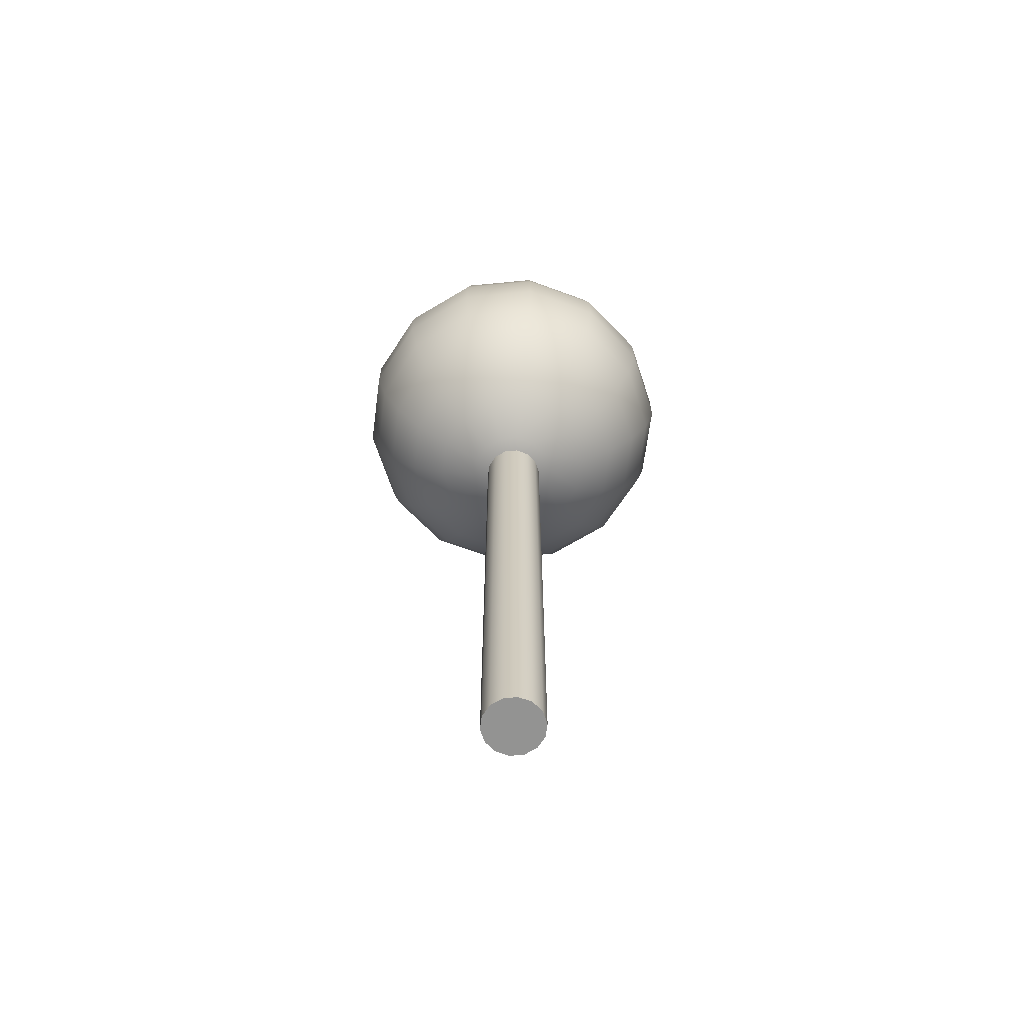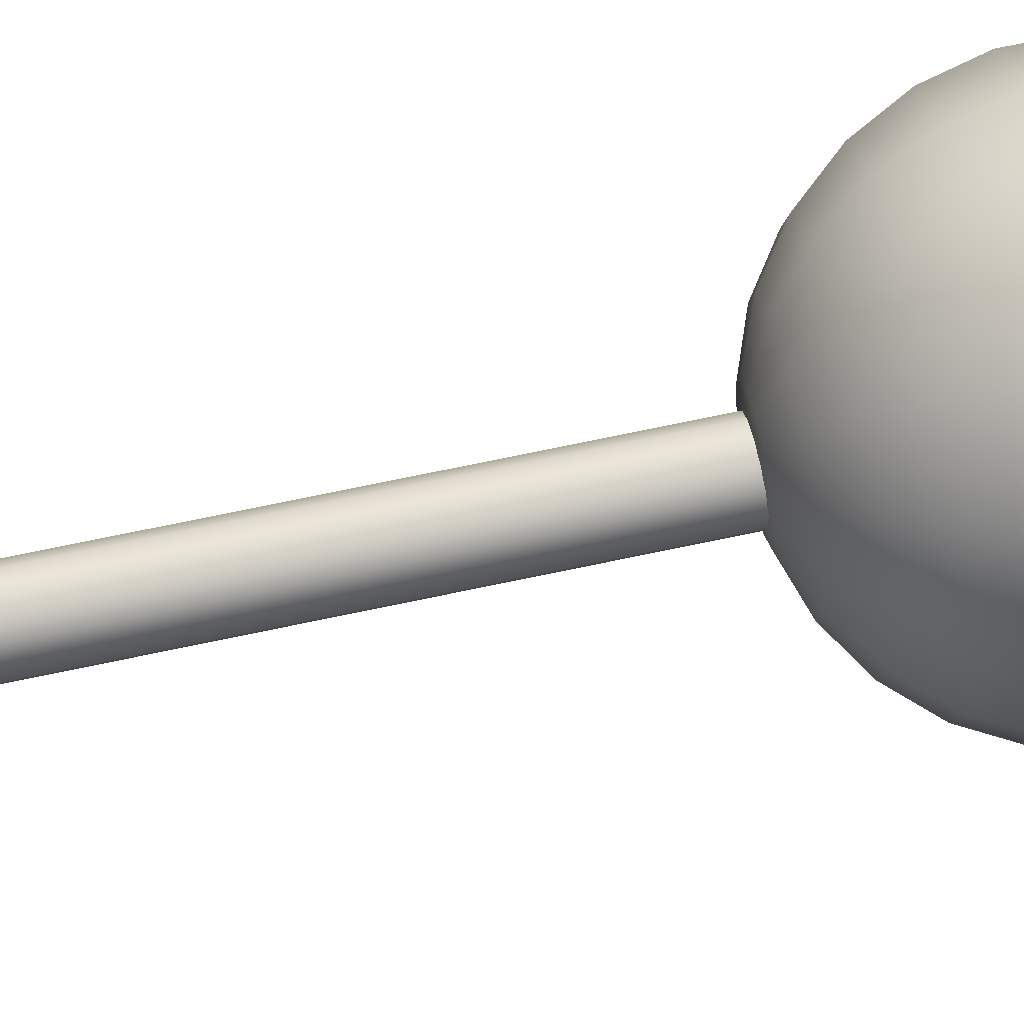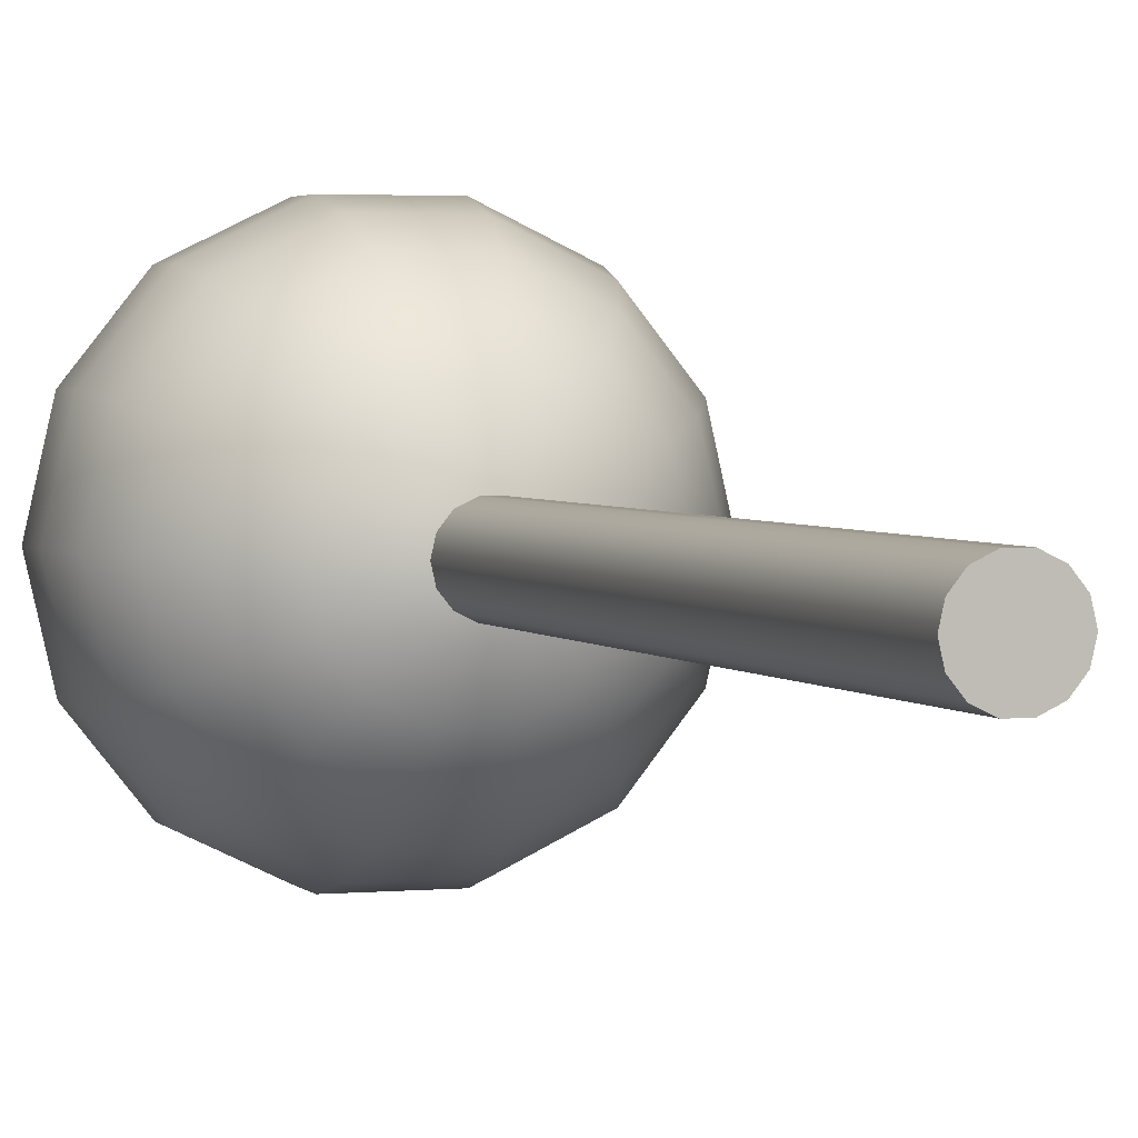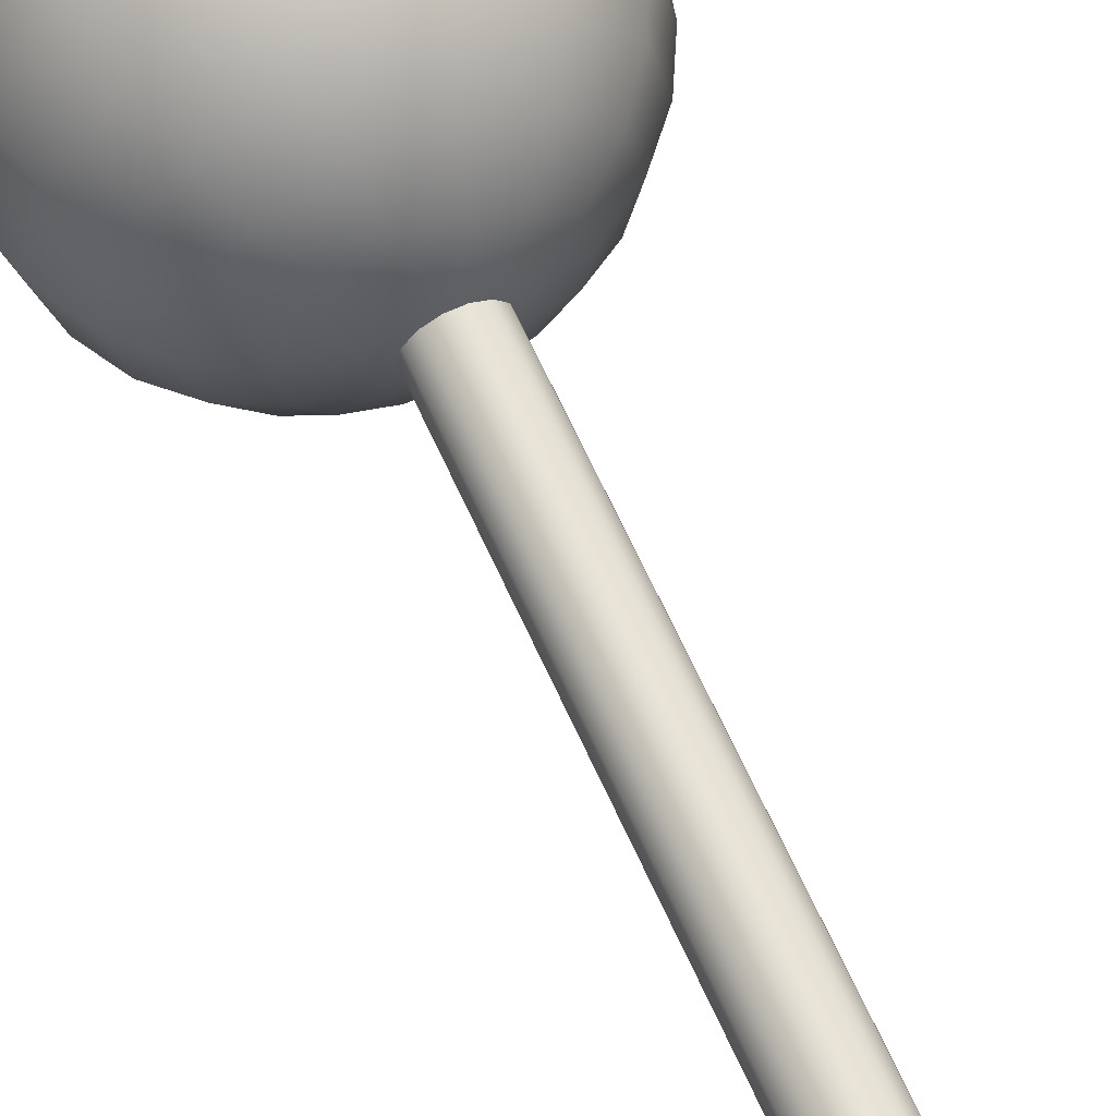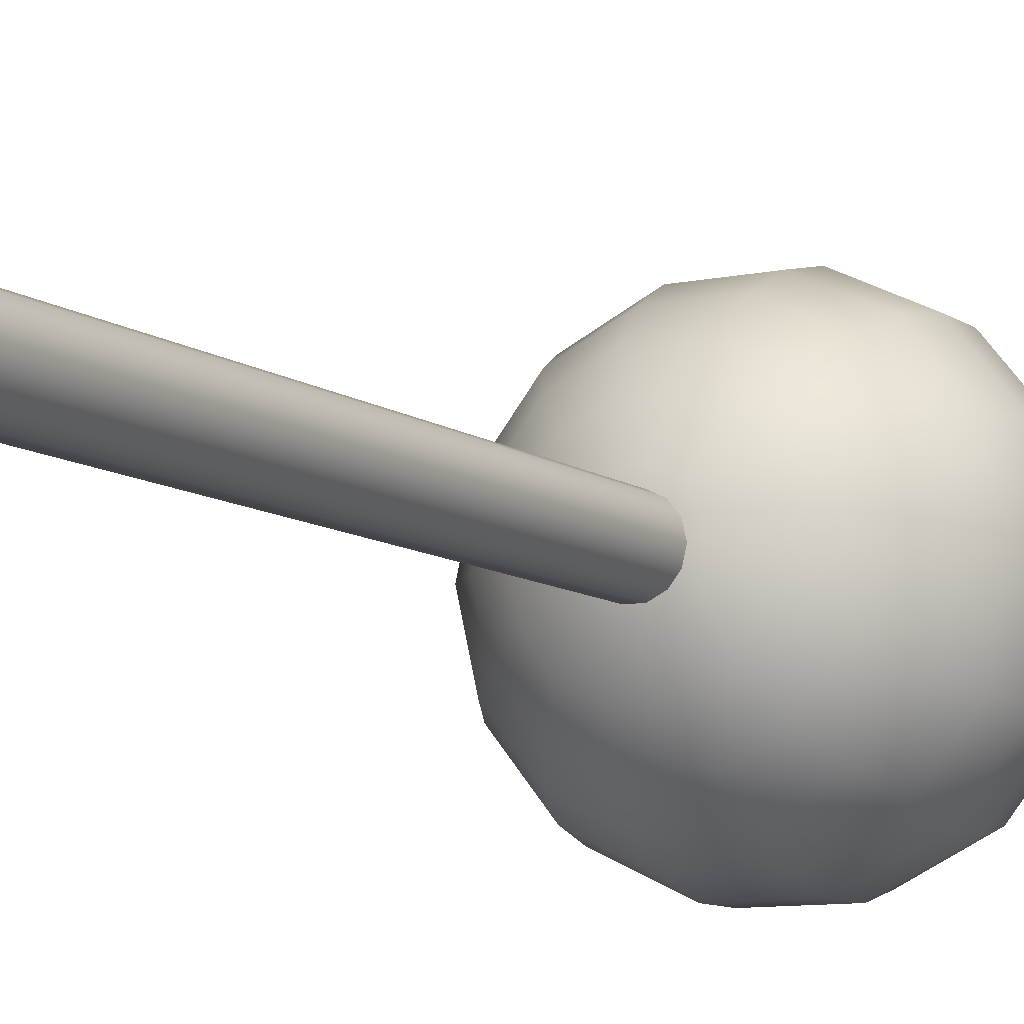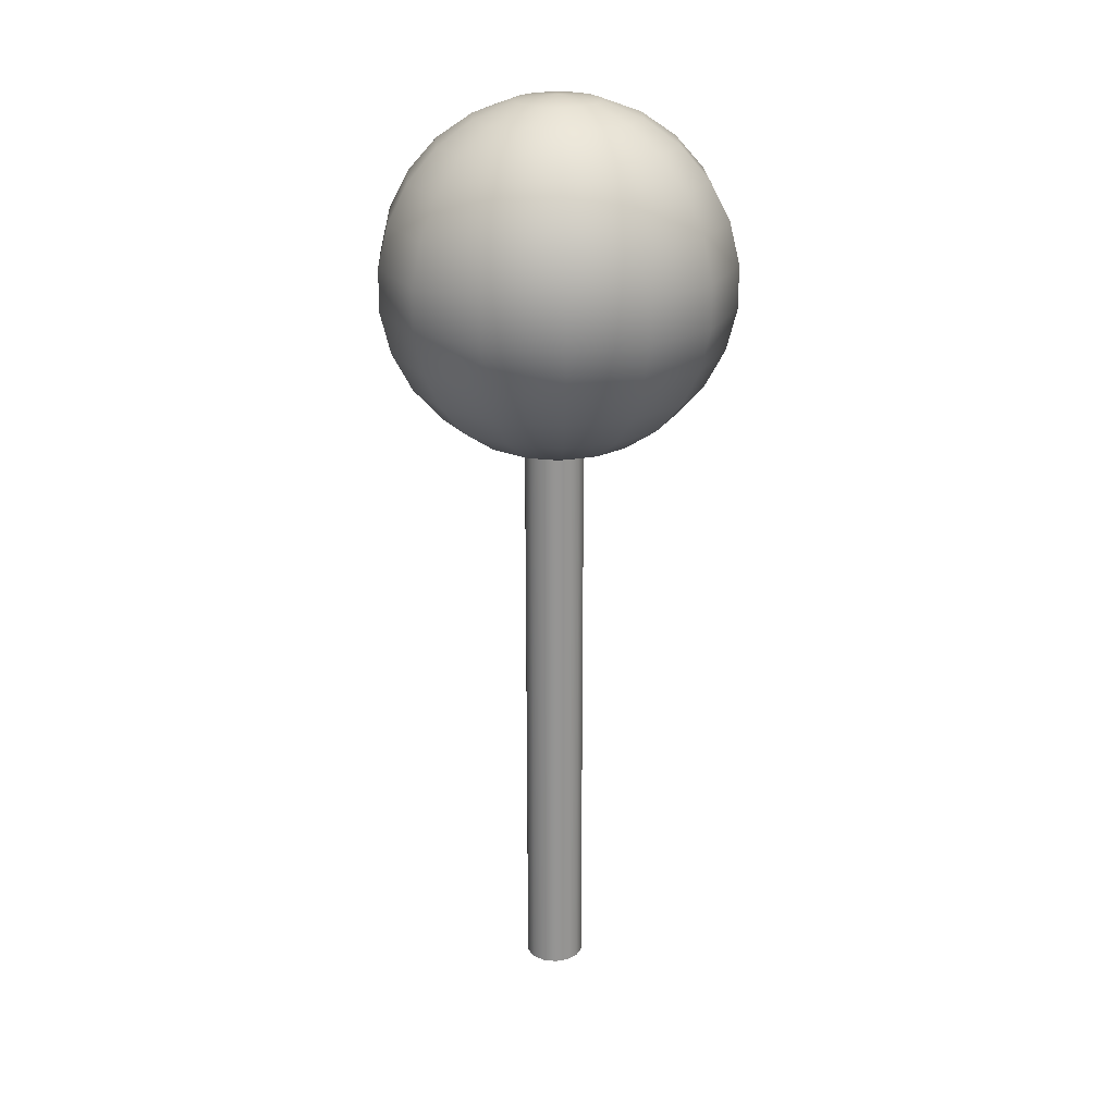
<metadata>
{"format":"obj","ext":"obj","renderer":"f3d","projection":"perspective","resolution":1024,"background":"white","views":[{"elev":-66.6,"azim":-46.0,"up":"+Y"},{"elev":71.8,"azim":78.1,"up":"+Z"},{"elev":2.7,"azim":-18.7,"up":"+Z"},{"elev":65.3,"azim":-24.3,"up":"+Z"},{"elev":-9.4,"azim":29.8,"up":"+Z"},{"elev":22.8,"azim":-169.7,"up":"+Y"}]}
</metadata>
<code>
g default
v -0.2284 1.075 -0.424
v -0.2775 1.075 -0.4855
v -0.3484 1.075 -0.5196
v -0.4271 1.075 -0.5196
v -0.498 1.075 -0.4855
v -0.5471 1.075 -0.424
v -0.5646 1.075 -0.3472
v -0.5471 1.075 -0.2705
v -0.498 1.075 -0.2089
v -0.4271 1.075 -0.1748
v -0.3484 1.075 -0.1748
v -0.2775 1.075 -0.2089
v -0.2284 1.075 -0.2705
v -0.2109 1.075 -0.3472
v -0.2284 4.804 -0.424
v -0.2775 4.804 -0.4855
v -0.3484 4.804 -0.5196
v -0.4271 4.804 -0.5196
v -0.498 4.804 -0.4855
v -0.5471 4.804 -0.424
v -0.5646 4.804 -0.3472
v -0.5471 4.804 -0.2705
v -0.498 4.804 -0.2089
v -0.4271 4.804 -0.1748
v -0.3484 4.804 -0.1748
v -0.2775 4.804 -0.2089
v -0.2284 4.804 -0.2705
v -0.2109 4.804 -0.3472
v -0.3877 1.075 -0.3472
v -0.3877 4.804 -0.3472
g pCylinder1
f 1 2 16 15
f 2 3 17 16
f 3 4 18 17
f 4 5 19 18
f 5 6 20 19
f 6 7 21 20
f 7 8 22 21
f 8 9 23 22
f 9 10 24 23
f 10 11 25 24
f 11 12 26 25
f 12 13 27 26
f 13 14 28 27
f 14 1 15 28
f 2 1 29
f 3 2 29
f 4 3 29
f 5 4 29
f 6 5 29
f 7 6 29
f 8 7 29
f 9 8 29
f 10 9 29
f 11 10 29
f 12 11 29
f 13 12 29
f 14 13 29
f 1 14 29
f 15 16 30
f 16 17 30
f 17 18 30
f 18 19 30
f 19 20 30
f 20 21 30
f 21 22 30
f 22 23 30
f 23 24 30
f 24 25 30
f 25 26 30
f 26 27 30
f 27 28 30
f 28 15 30
g default
v -0.1816 4.559 -0.4498
v -0.2509 4.559 -0.5366
v -0.351 4.559 -0.5848
v -0.462 4.559 -0.5848
v -0.5621 4.559 -0.5366
v -0.6314 4.559 -0.4498
v -0.6561 4.559 -0.3415
v -0.6314 4.559 -0.2332
v -0.5621 4.559 -0.1463
v -0.462 4.559 -0.09813
v -0.351 4.559 -0.09813
v -0.2509 4.559 -0.1463
v -0.1816 4.559 -0.2332
v -0.1569 4.559 -0.3415
v 0.03021 4.649 -0.5518
v -0.1043 4.649 -0.7205
v -0.2986 4.649 -0.8141
v -0.5144 4.649 -0.8141
v -0.7087 4.649 -0.7205
v -0.8432 4.649 -0.5518
v -0.8912 4.649 -0.3415
v -0.8432 4.649 -0.1312
v -0.7087 4.649 0.03748
v -0.5144 4.649 0.1311
v -0.2986 4.649 0.1311
v -0.1043 4.649 0.03748
v 0.03021 4.649 -0.1312
v 0.07822 4.649 -0.3415
v 0.2167 4.792 -0.6416
v 0.02474 4.792 -0.8822
v -0.2526 4.792 -1.016
v -0.5604 4.792 -1.016
v -0.8377 4.792 -0.8822
v -1.03 4.792 -0.6416
v -1.098 4.792 -0.3415
v -1.03 4.792 -0.04139
v -0.8377 4.792 0.1993
v -0.5604 4.792 0.3328
v -0.2526 4.792 0.3328
v 0.02474 4.792 0.1993
v 0.2167 4.792 -0.04139
v 0.2852 4.792 -0.3415
v 0.3669 4.98 -0.7139
v 0.1287 4.98 -1.013
v -0.2155 4.98 -1.178
v -0.5975 4.98 -1.178
v -0.9417 4.98 -1.013
v -1.18 4.98 -0.7139
v -1.265 4.98 -0.3415
v -1.18 4.98 0.03096
v -0.9417 4.98 0.3296
v -0.5975 4.98 0.4954
v -0.2155 4.98 0.4954
v 0.1287 4.98 0.3296
v 0.3669 4.98 0.03096
v 0.4519 4.98 -0.3415
v 0.4722 5.202 -0.7646
v 0.2016 5.202 -1.104
v -0.1895 5.202 -1.292
v -0.6235 5.202 -1.292
v -1.015 5.202 -1.104
v -1.285 5.202 -0.7646
v -1.382 5.202 -0.3415
v -1.285 5.202 0.08166
v -1.015 5.202 0.421
v -0.6235 5.202 0.6093
v -0.1895 5.202 0.6093
v 0.2016 5.202 0.421
v 0.4722 5.202 0.08166
v 0.5687 5.202 -0.3415
v 0.5264 5.446 -0.7907
v 0.2391 5.446 -1.151
v -0.1761 5.446 -1.351
v -0.6369 5.446 -1.351
v -1.052 5.446 -1.151
v -1.339 5.446 -0.7907
v -1.442 5.446 -0.3415
v -1.339 5.446 0.1078
v -1.052 5.446 0.468
v -0.6369 5.446 0.668
v -0.1761 5.446 0.668
v 0.2391 5.446 0.468
v 0.5264 5.446 0.1078
v 0.6289 5.446 -0.3415
v 0.5264 5.698 -0.7907
v 0.2391 5.698 -1.151
v -0.1761 5.698 -1.351
v -0.6369 5.698 -1.351
v -1.052 5.698 -1.151
v -1.339 5.698 -0.7907
v -1.442 5.698 -0.3415
v -1.339 5.698 0.1078
v -1.052 5.698 0.468
v -0.6369 5.698 0.668
v -0.1761 5.698 0.668
v 0.2391 5.698 0.468
v 0.5264 5.698 0.1078
v 0.6289 5.698 -0.3415
v 0.4722 5.942 -0.7646
v 0.2016 5.942 -1.104
v -0.1895 5.942 -1.292
v -0.6235 5.942 -1.292
v -1.015 5.942 -1.104
v -1.285 5.942 -0.7646
v -1.382 5.942 -0.3415
v -1.285 5.942 0.08166
v -1.015 5.942 0.421
v -0.6235 5.942 0.6093
v -0.1895 5.942 0.6093
v 0.2016 5.942 0.421
v 0.4722 5.942 0.08166
v 0.5687 5.942 -0.3415
v 0.3669 6.165 -0.7139
v 0.1287 6.165 -1.013
v -0.2155 6.165 -1.178
v -0.5975 6.165 -1.178
v -0.9417 6.165 -1.013
v -1.18 6.165 -0.7139
v -1.265 6.165 -0.3415
v -1.18 6.165 0.03096
v -0.9417 6.165 0.3296
v -0.5975 6.165 0.4954
v -0.2155 6.165 0.4954
v 0.1287 6.165 0.3296
v 0.3669 6.165 0.03096
v 0.4519 6.165 -0.3415
v 0.2167 6.353 -0.6416
v 0.02474 6.353 -0.8822
v -0.2526 6.353 -1.016
v -0.5604 6.353 -1.016
v -0.8377 6.353 -0.8822
v -1.03 6.353 -0.6416
v -1.098 6.353 -0.3415
v -1.03 6.353 -0.04139
v -0.8377 6.353 0.1993
v -0.5604 6.353 0.3328
v -0.2526 6.353 0.3328
v 0.02474 6.353 0.1993
v 0.2167 6.353 -0.04139
v 0.2852 6.353 -0.3415
v 0.03021 6.496 -0.5518
v -0.1043 6.496 -0.7205
v -0.2986 6.496 -0.8141
v -0.5144 6.496 -0.8141
v -0.7087 6.496 -0.7205
v -0.8432 6.496 -0.5518
v -0.8912 6.496 -0.3415
v -0.8432 6.496 -0.1312
v -0.7087 6.496 0.03748
v -0.5144 6.496 0.1311
v -0.2986 6.496 0.1311
v -0.1043 6.496 0.03748
v 0.03021 6.496 -0.1312
v 0.07822 6.496 -0.3415
v -0.1816 6.585 -0.4498
v -0.2509 6.585 -0.5366
v -0.351 6.585 -0.5848
v -0.462 6.585 -0.5848
v -0.5621 6.585 -0.5366
v -0.6314 6.585 -0.4498
v -0.6561 6.585 -0.3415
v -0.6314 6.585 -0.2332
v -0.5621 6.585 -0.1463
v -0.462 6.585 -0.09813
v -0.351 6.585 -0.09813
v -0.2509 6.585 -0.1463
v -0.1816 6.585 -0.2332
v -0.1569 6.585 -0.3415
v -0.4065 4.529 -0.3415
v -0.4065 6.615 -0.3415
g pSphere1
f 31 32 46 45
f 32 33 47 46
f 33 34 48 47
f 34 35 49 48
f 35 36 50 49
f 36 37 51 50
f 37 38 52 51
f 38 39 53 52
f 39 40 54 53
f 40 41 55 54
f 41 42 56 55
f 42 43 57 56
f 43 44 58 57
f 44 31 45 58
f 45 46 60 59
f 46 47 61 60
f 47 48 62 61
f 48 49 63 62
f 49 50 64 63
f 50 51 65 64
f 51 52 66 65
f 52 53 67 66
f 53 54 68 67
f 54 55 69 68
f 55 56 70 69
f 56 57 71 70
f 57 58 72 71
f 58 45 59 72
f 59 60 74 73
f 60 61 75 74
f 61 62 76 75
f 62 63 77 76
f 63 64 78 77
f 64 65 79 78
f 65 66 80 79
f 66 67 81 80
f 67 68 82 81
f 68 69 83 82
f 69 70 84 83
f 70 71 85 84
f 71 72 86 85
f 72 59 73 86
f 73 74 88 87
f 74 75 89 88
f 75 76 90 89
f 76 77 91 90
f 77 78 92 91
f 78 79 93 92
f 79 80 94 93
f 80 81 95 94
f 81 82 96 95
f 82 83 97 96
f 83 84 98 97
f 84 85 99 98
f 85 86 100 99
f 86 73 87 100
f 87 88 102 101
f 88 89 103 102
f 89 90 104 103
f 90 91 105 104
f 91 92 106 105
f 92 93 107 106
f 93 94 108 107
f 94 95 109 108
f 95 96 110 109
f 96 97 111 110
f 97 98 112 111
f 98 99 113 112
f 99 100 114 113
f 100 87 101 114
f 101 102 116 115
f 102 103 117 116
f 103 104 118 117
f 104 105 119 118
f 105 106 120 119
f 106 107 121 120
f 107 108 122 121
f 108 109 123 122
f 109 110 124 123
f 110 111 125 124
f 111 112 126 125
f 112 113 127 126
f 113 114 128 127
f 114 101 115 128
f 115 116 130 129
f 116 117 131 130
f 117 118 132 131
f 118 119 133 132
f 119 120 134 133
f 120 121 135 134
f 121 122 136 135
f 122 123 137 136
f 123 124 138 137
f 124 125 139 138
f 125 126 140 139
f 126 127 141 140
f 127 128 142 141
f 128 115 129 142
f 129 130 144 143
f 130 131 145 144
f 131 132 146 145
f 132 133 147 146
f 133 134 148 147
f 134 135 149 148
f 135 136 150 149
f 136 137 151 150
f 137 138 152 151
f 138 139 153 152
f 139 140 154 153
f 140 141 155 154
f 141 142 156 155
f 142 129 143 156
f 143 144 158 157
f 144 145 159 158
f 145 146 160 159
f 146 147 161 160
f 147 148 162 161
f 148 149 163 162
f 149 150 164 163
f 150 151 165 164
f 151 152 166 165
f 152 153 167 166
f 153 154 168 167
f 154 155 169 168
f 155 156 170 169
f 156 143 157 170
f 157 158 172 171
f 158 159 173 172
f 159 160 174 173
f 160 161 175 174
f 161 162 176 175
f 162 163 177 176
f 163 164 178 177
f 164 165 179 178
f 165 166 180 179
f 166 167 181 180
f 167 168 182 181
f 168 169 183 182
f 169 170 184 183
f 170 157 171 184
f 171 172 186 185
f 172 173 187 186
f 173 174 188 187
f 174 175 189 188
f 175 176 190 189
f 176 177 191 190
f 177 178 192 191
f 178 179 193 192
f 179 180 194 193
f 180 181 195 194
f 181 182 196 195
f 182 183 197 196
f 183 184 198 197
f 184 171 185 198
f 32 31 199
f 33 32 199
f 34 33 199
f 35 34 199
f 36 35 199
f 37 36 199
f 38 37 199
f 39 38 199
f 40 39 199
f 41 40 199
f 42 41 199
f 43 42 199
f 44 43 199
f 31 44 199
f 185 186 200
f 186 187 200
f 187 188 200
f 188 189 200
f 189 190 200
f 190 191 200
f 191 192 200
f 192 193 200
f 193 194 200
f 194 195 200
f 195 196 200
f 196 197 200
f 197 198 200
f 198 185 200

</code>
